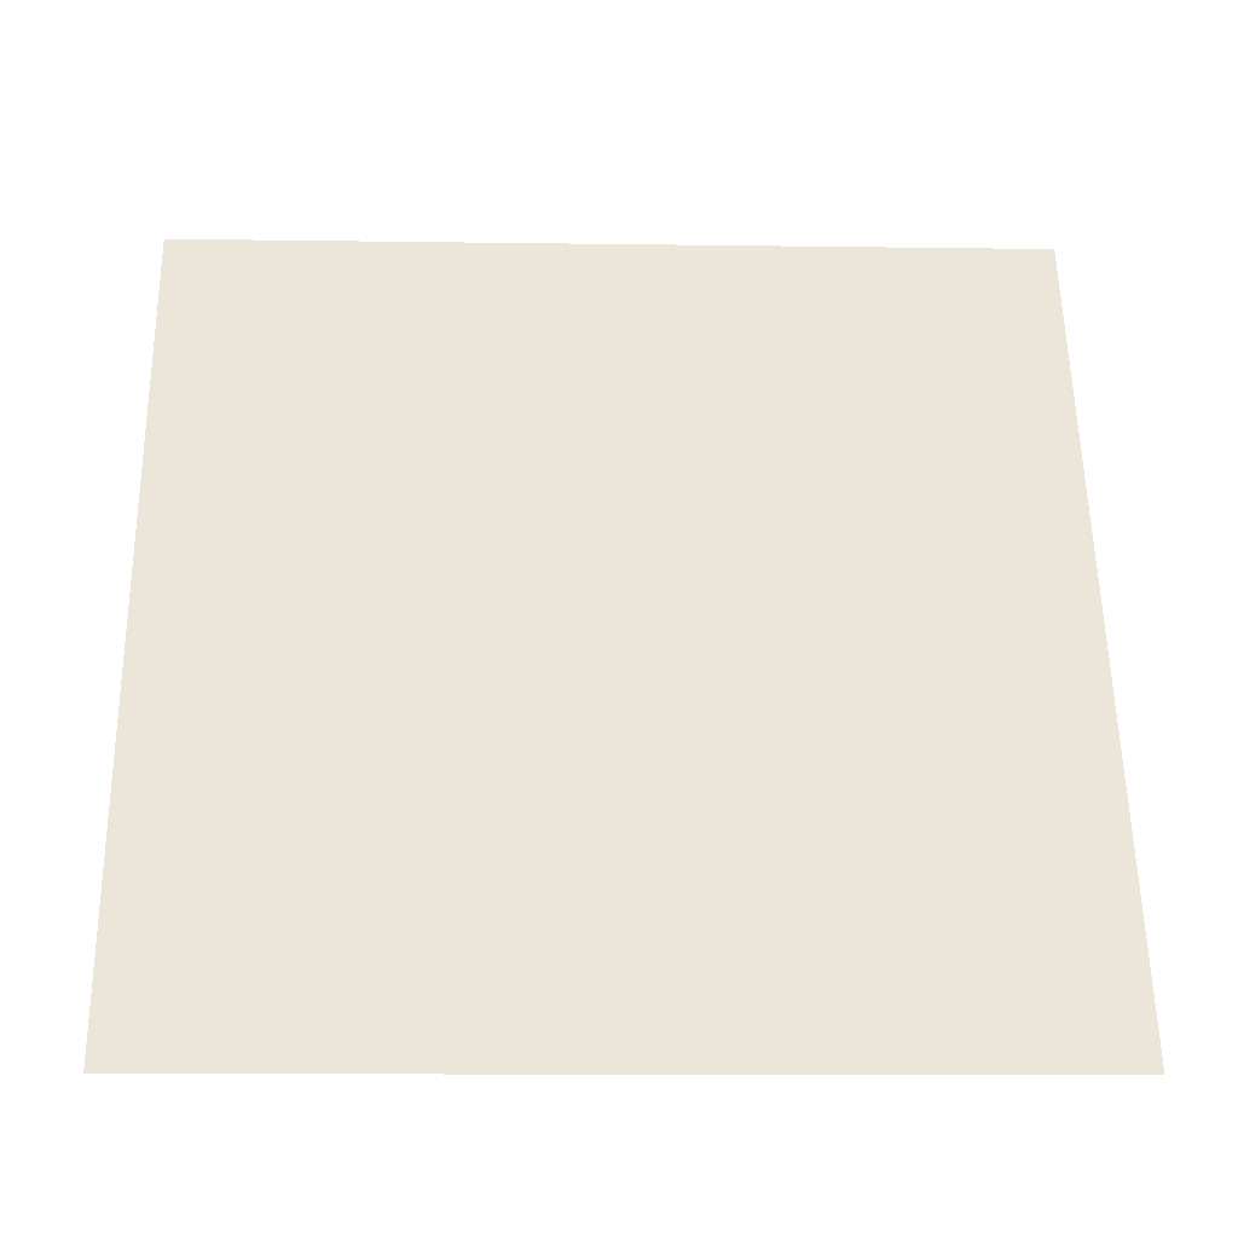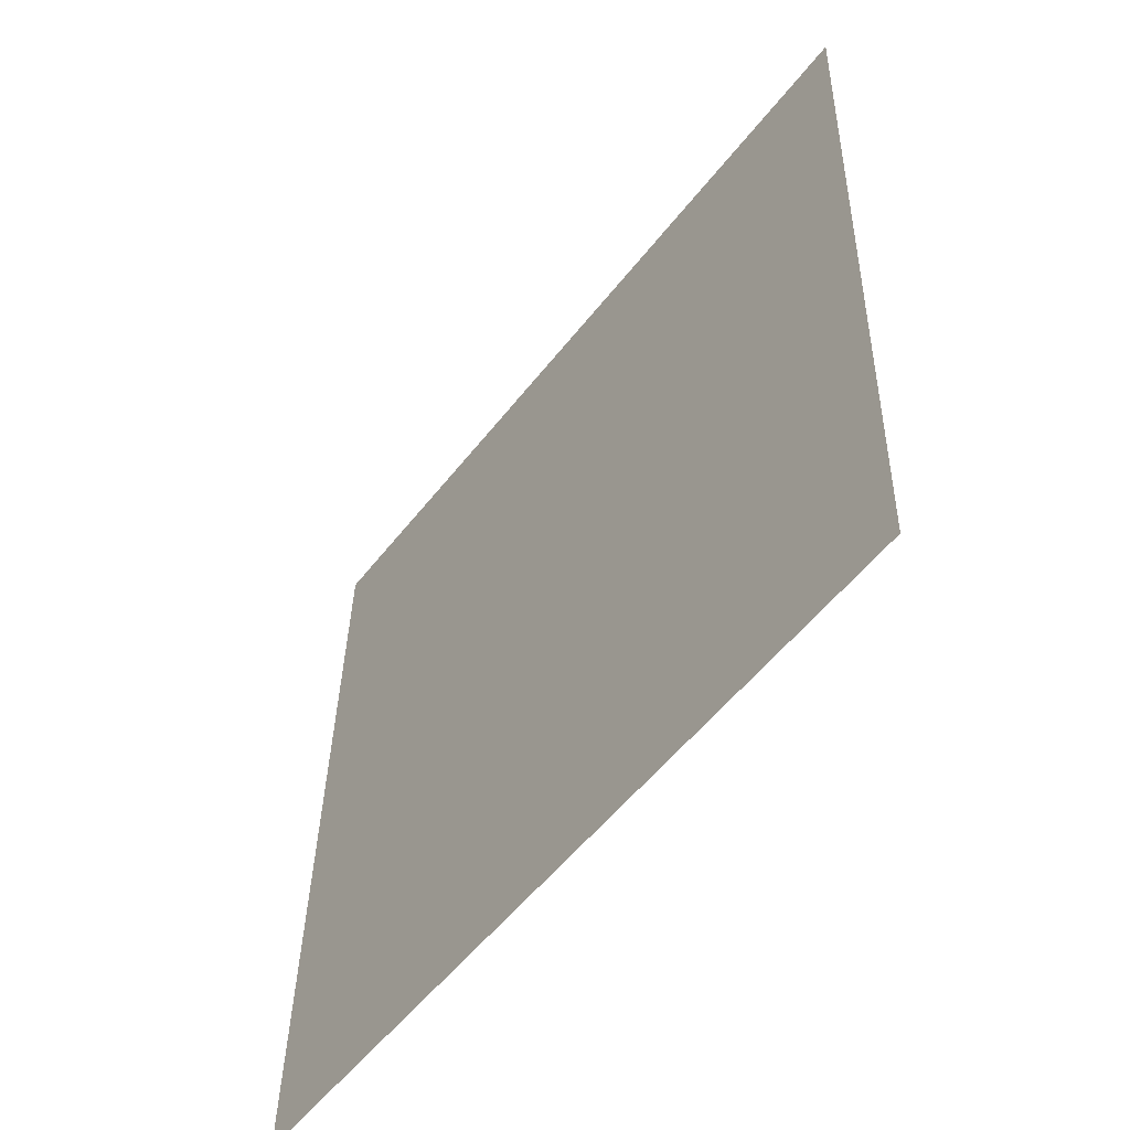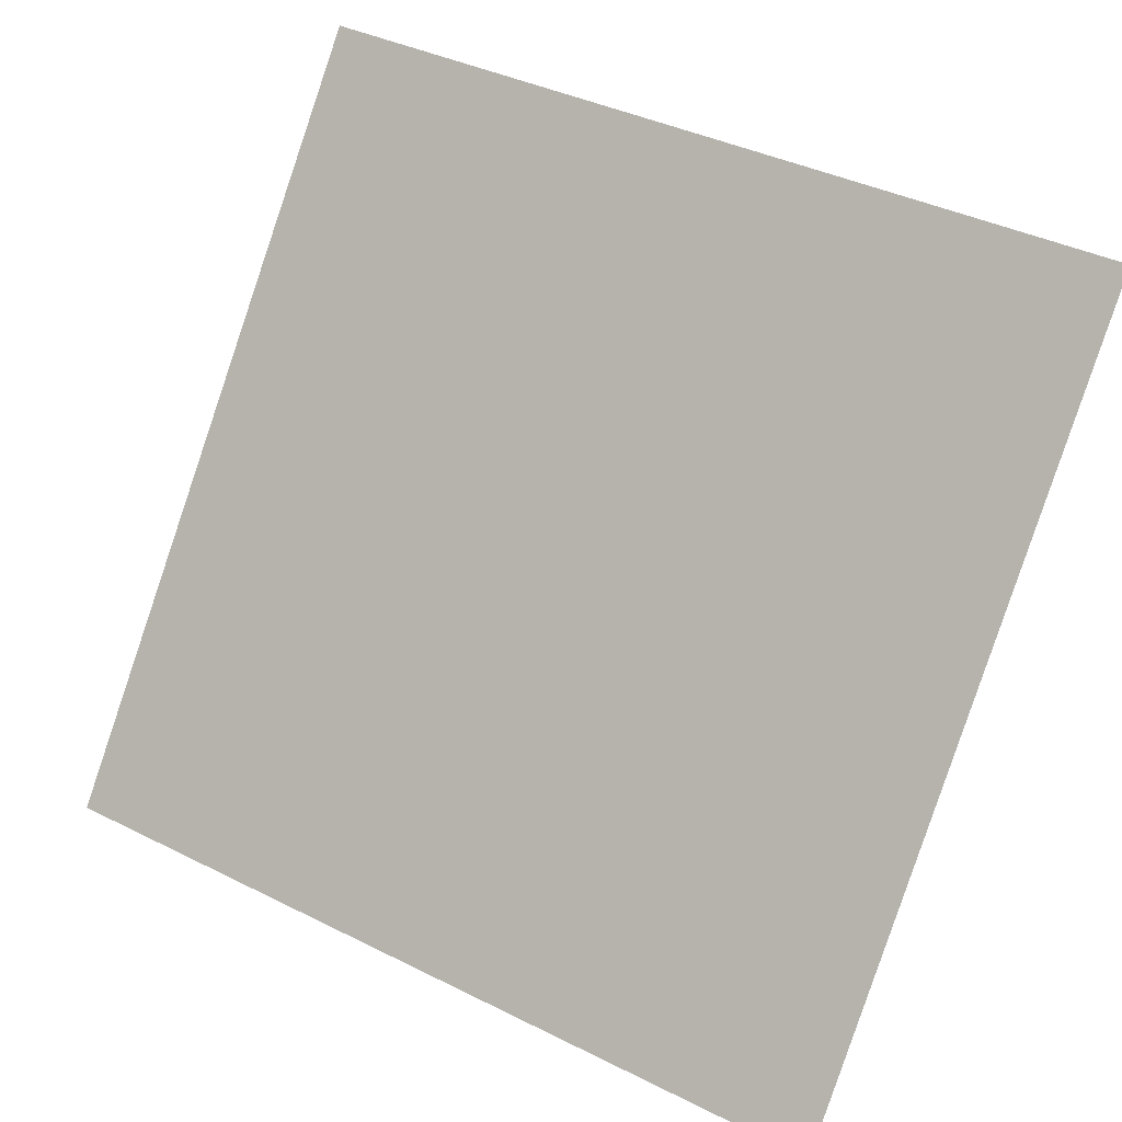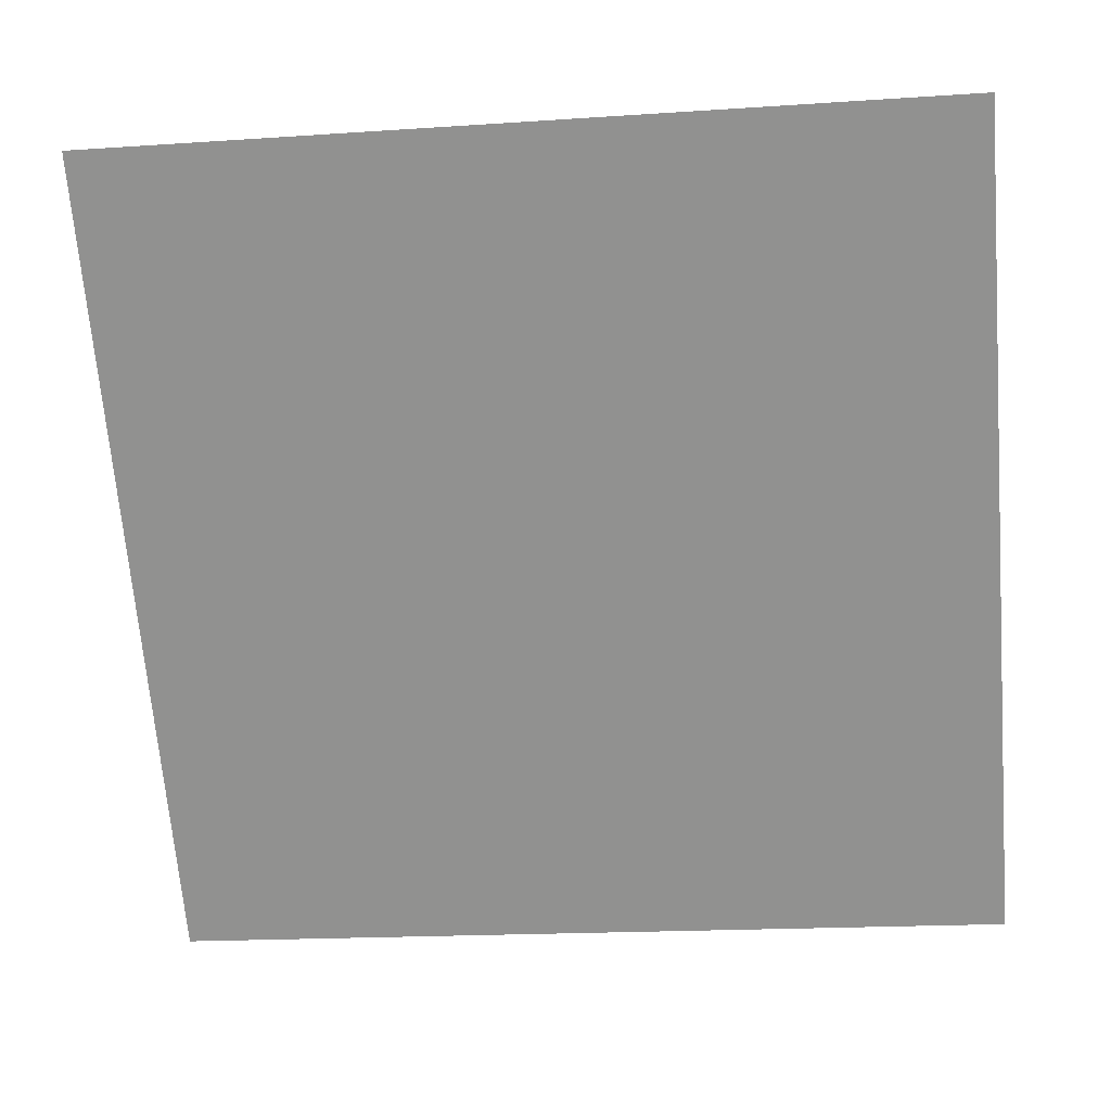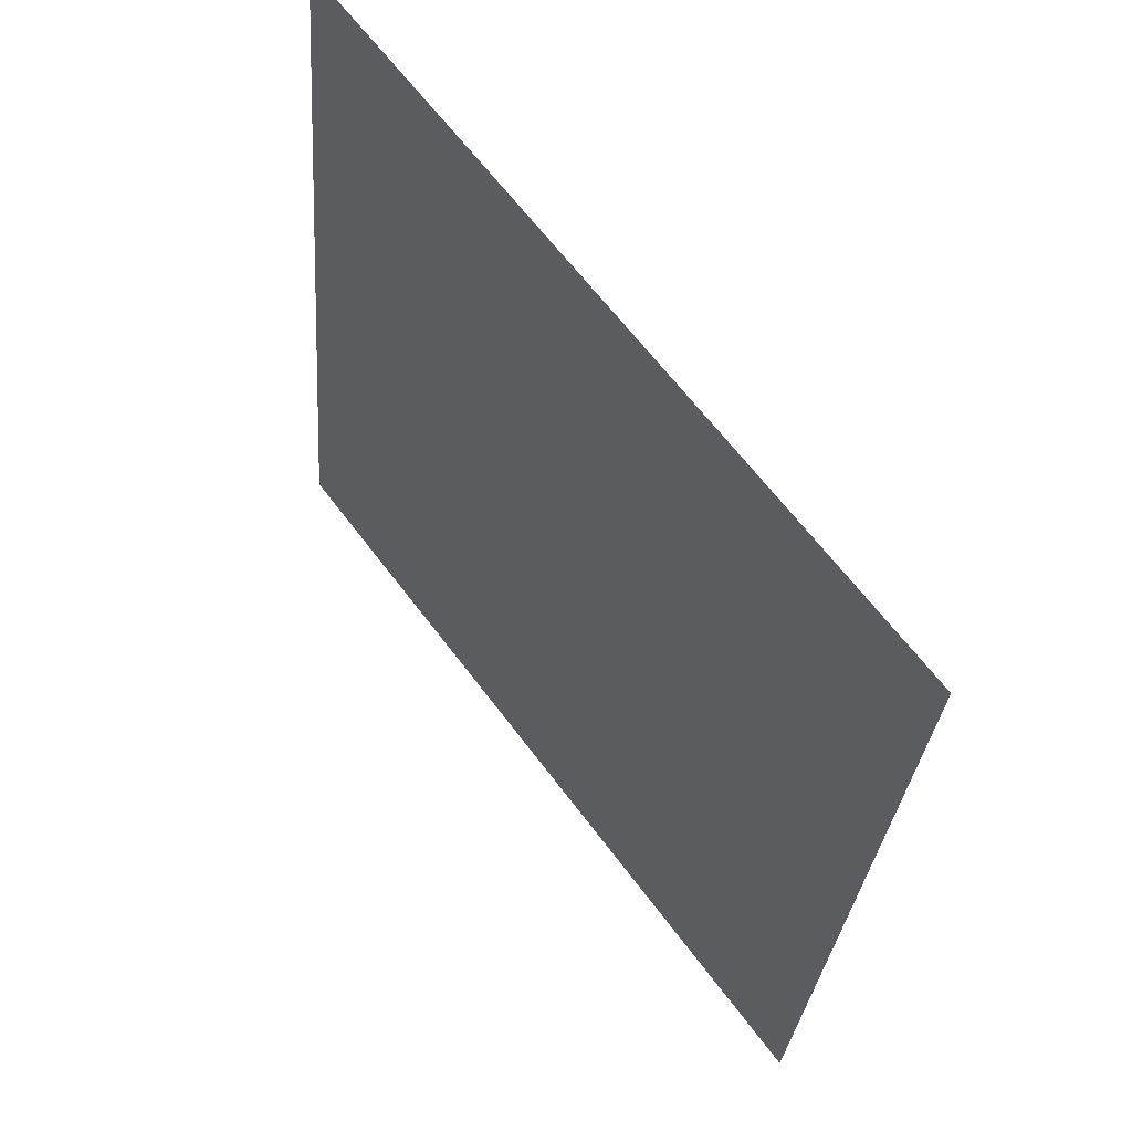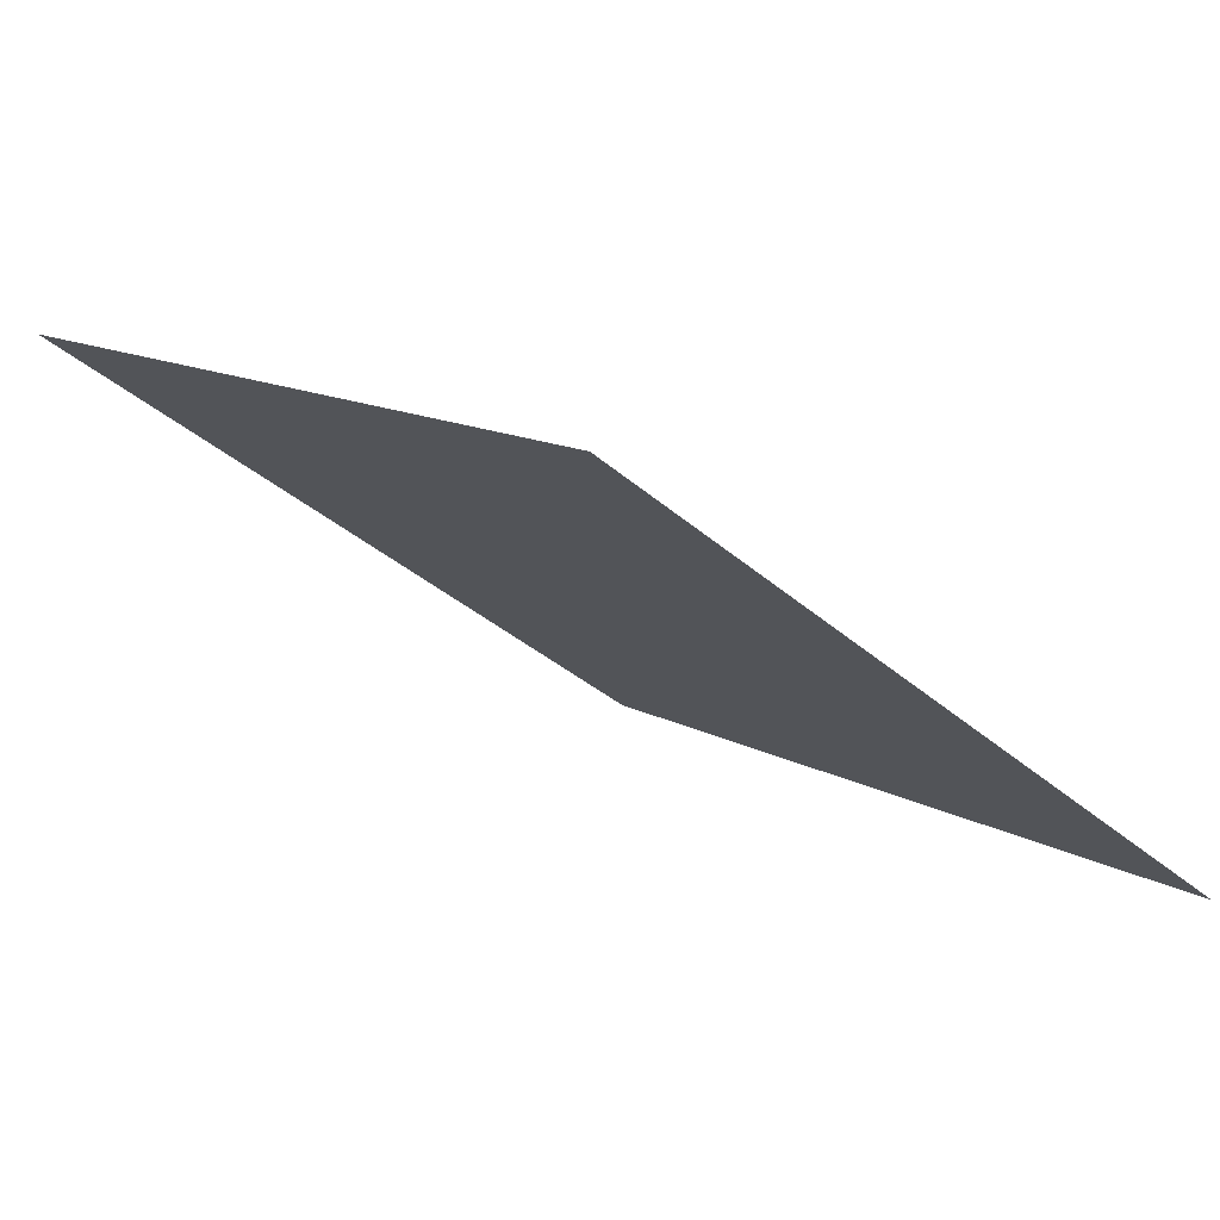
<metadata>
{"format":"obj","ext":"obj","renderer":"f3d","projection":"perspective","resolution":1024,"background":"white","views":[{"elev":4.1,"azim":-3.3,"up":"+Z"},{"elev":35.5,"azim":89.8,"up":"+Z"},{"elev":38.2,"azim":30.6,"up":"+Z"},{"elev":-13.9,"azim":-173.9,"up":"+Z"},{"elev":-29.3,"azim":-95.7,"up":"+Z"},{"elev":-36.5,"azim":131.0,"up":"+Y"}]}
</metadata>
<code>
v -0.06915 0.6657 0.3448
v -0.07571 0.6659 0.3449
v -0.07559 0.6698 0.3501
v -0.06903 0.6696 0.3501
f 4 3 2 1

</code>
